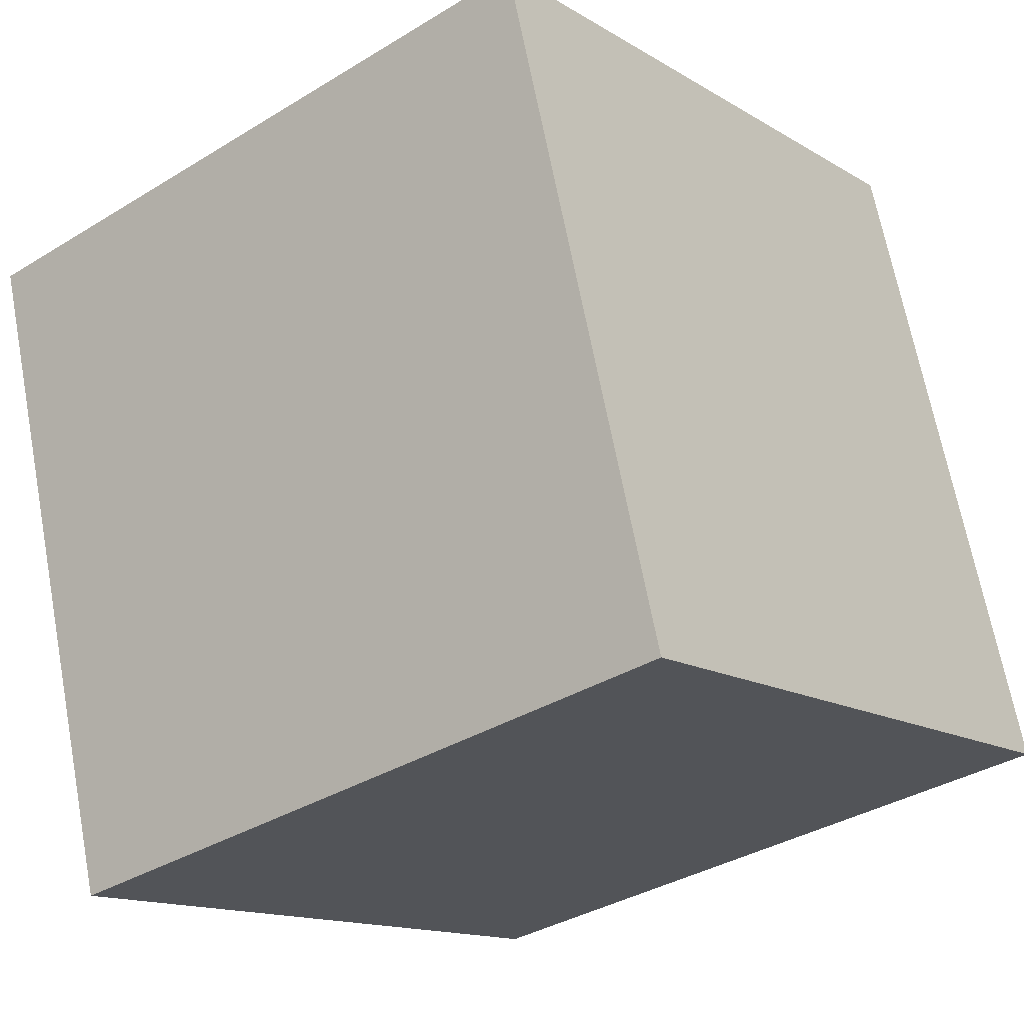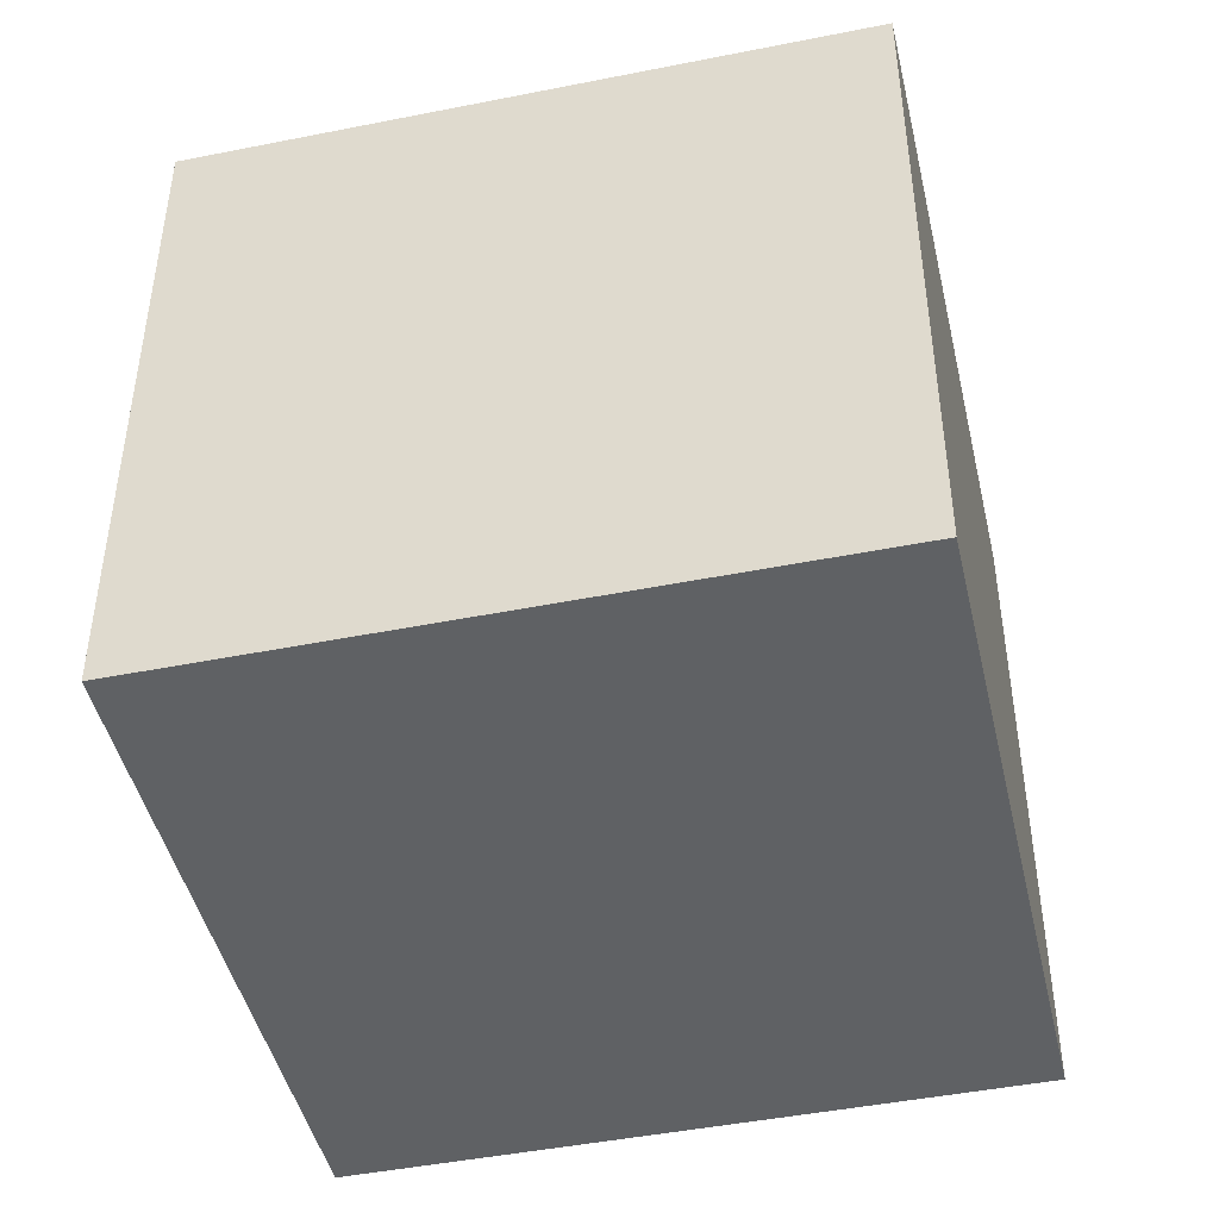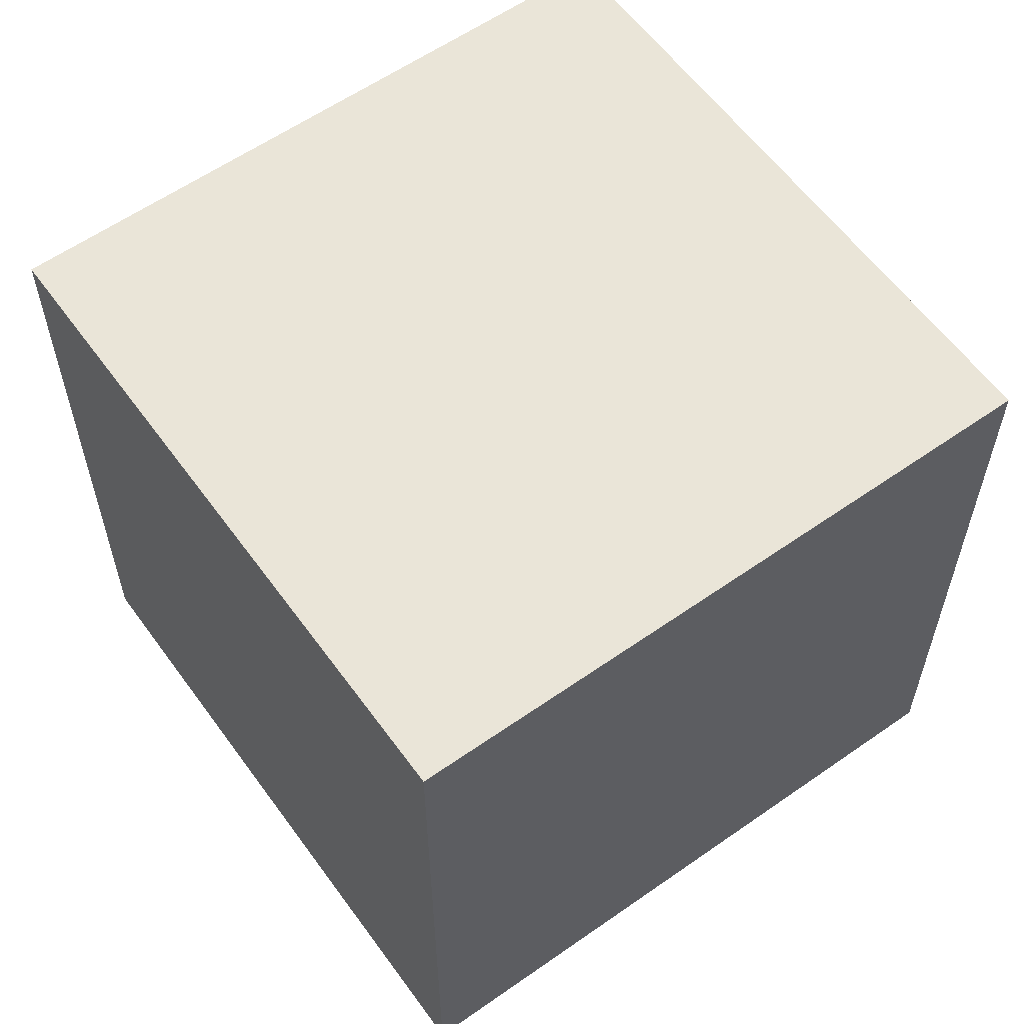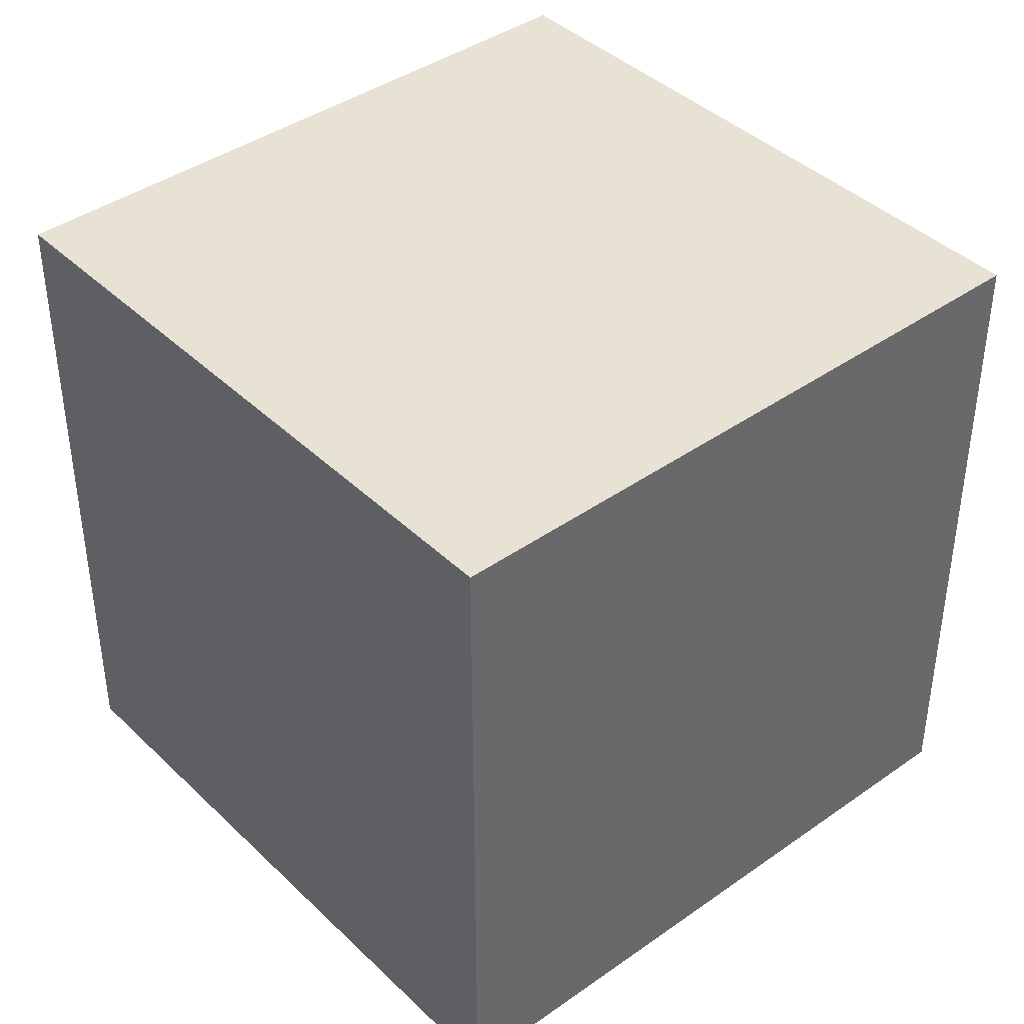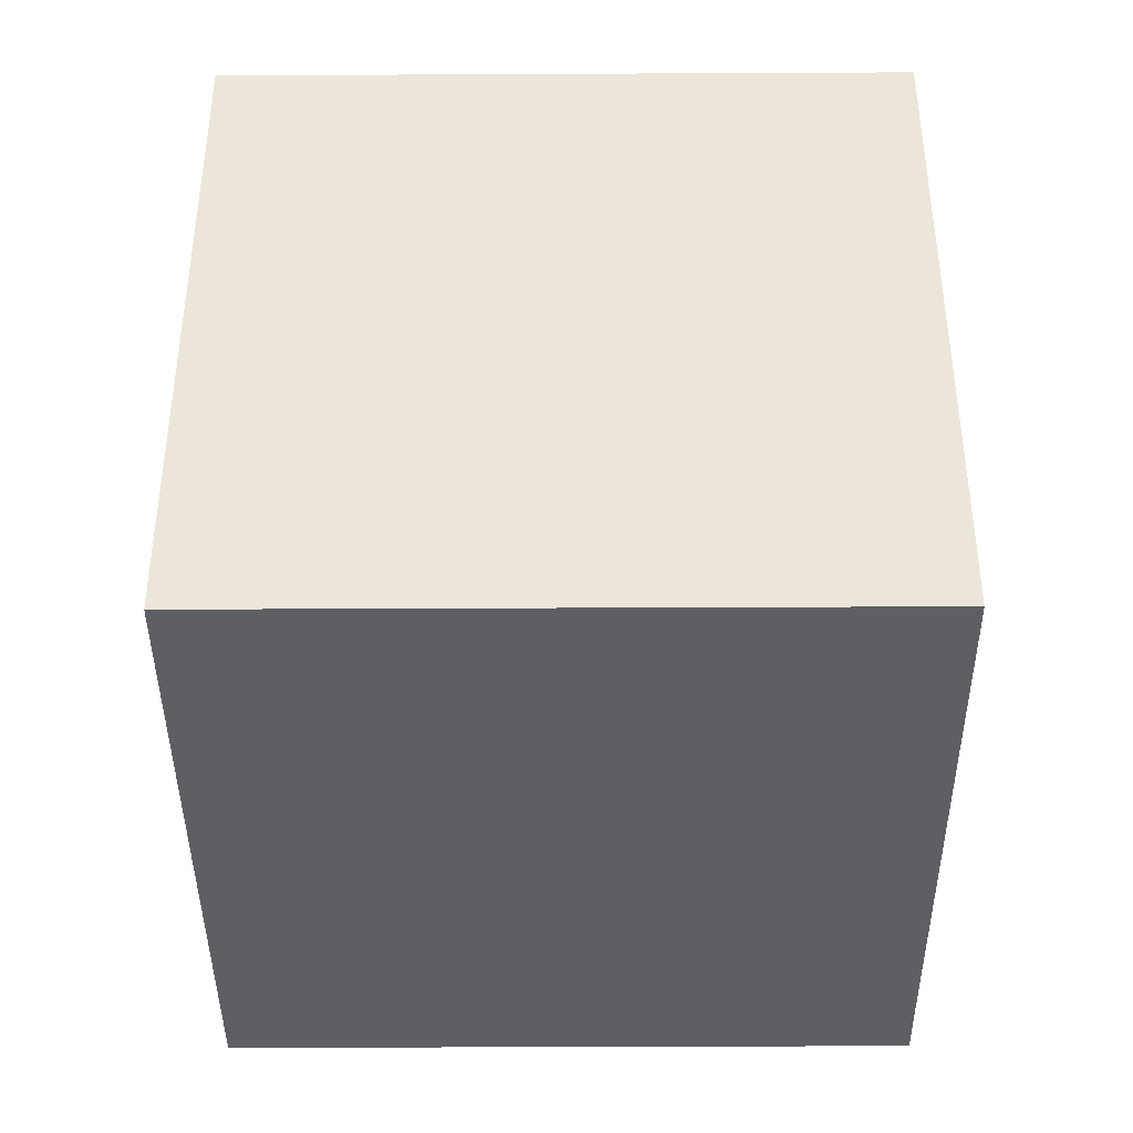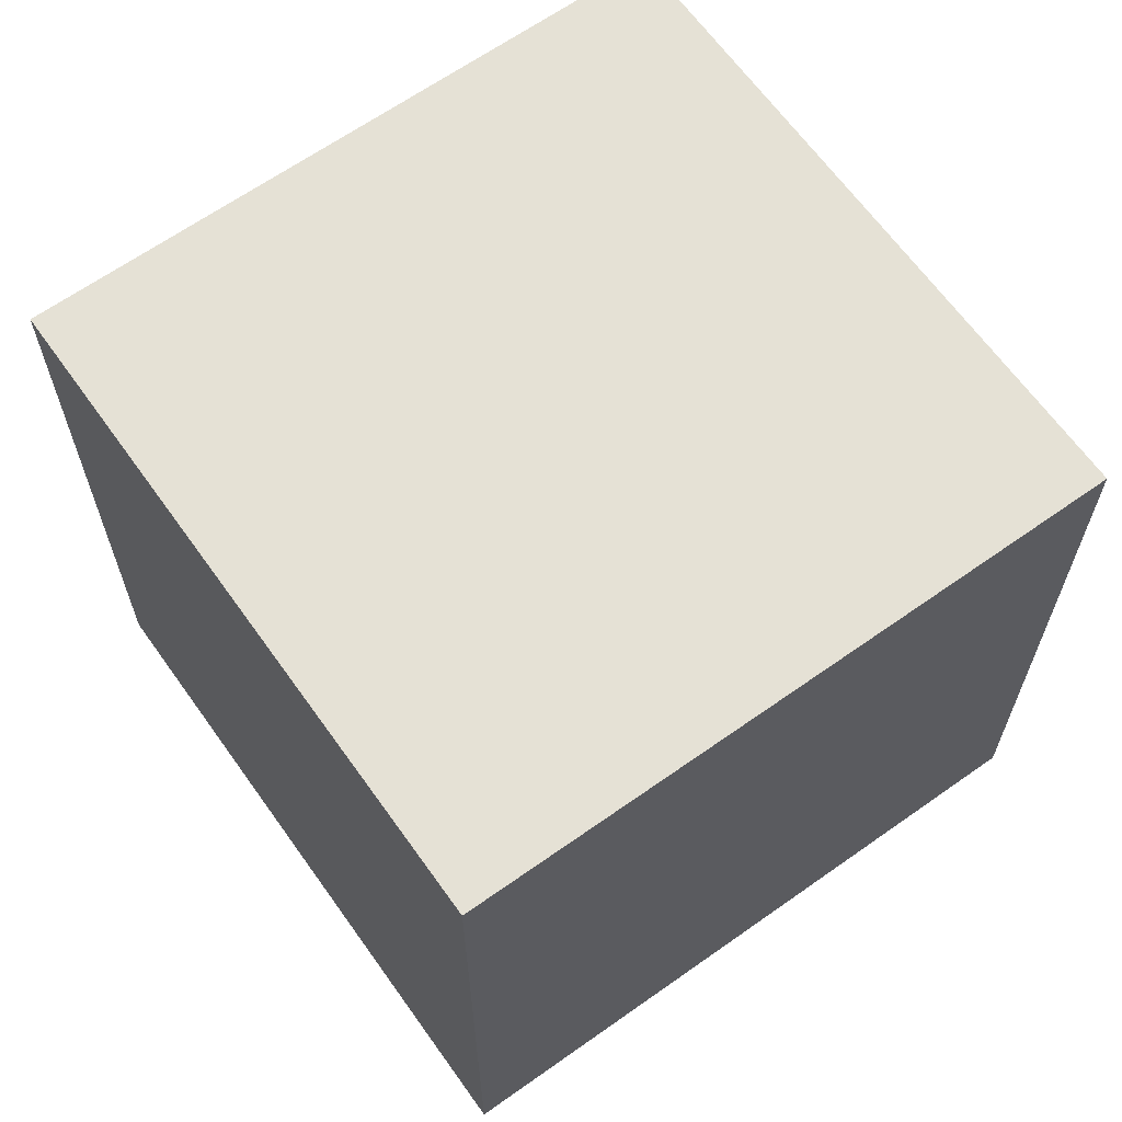
<metadata>
{"format":"obj","ext":"obj","renderer":"f3d","projection":"perspective","resolution":1024,"background":"white","views":[{"elev":-35.6,"azim":129.0,"up":"+Y"},{"elev":-45.6,"azim":175.7,"up":"+Z"},{"elev":59.4,"azim":-143.0,"up":"+Z"},{"elev":40.8,"azim":32.0,"up":"+Z"},{"elev":-41.0,"azim":-106.9,"up":"+Z"},{"elev":65.0,"azim":37.3,"up":"+Z"}]}
</metadata>
<code>
v 0.7703 0.6418 -0.28
v 0.7703 0.6418 0.12
v 0.6518 0.2597 0.12
v 0.7703 0.6418 -0.28
v 0.6518 0.2597 0.12
v 0.6518 0.2597 -0.28
v 0.3882 0.7603 -0.28
v 0.2697 0.3782 -0.28
v 0.2697 0.3782 0.12
v 0.3882 0.7603 -0.28
v 0.2697 0.3782 0.12
v 0.3882 0.7603 0.12
v 0.7703 0.6418 -0.28
v 0.3882 0.7603 -0.28
v 0.3882 0.7603 0.12
v 0.7703 0.6418 -0.28
v 0.3882 0.7603 0.12
v 0.7703 0.6418 0.12
v 0.7703 0.6418 0.12
v 0.3882 0.7603 0.12
v 0.2697 0.3782 0.12
v 0.7703 0.6418 0.12
v 0.2697 0.3782 0.12
v 0.6518 0.2597 0.12
v 0.6518 0.2597 0.12
v 0.2697 0.3782 0.12
v 0.2697 0.3782 -0.28
v 0.6518 0.2597 0.12
v 0.2697 0.3782 -0.28
v 0.6518 0.2597 -0.28
v 0.3882 0.7603 -0.28
v 0.7703 0.6418 -0.28
v 0.6518 0.2597 -0.28
v 0.3882 0.7603 -0.28
v 0.6518 0.2597 -0.28
v 0.2697 0.3782 -0.28
f 1 2 3
f 4 5 6
f 7 8 9
f 10 11 12
f 13 14 15
f 16 17 18
f 19 20 21
f 22 23 24
f 25 26 27
f 28 29 30
f 31 32 33
f 34 35 36

</code>
